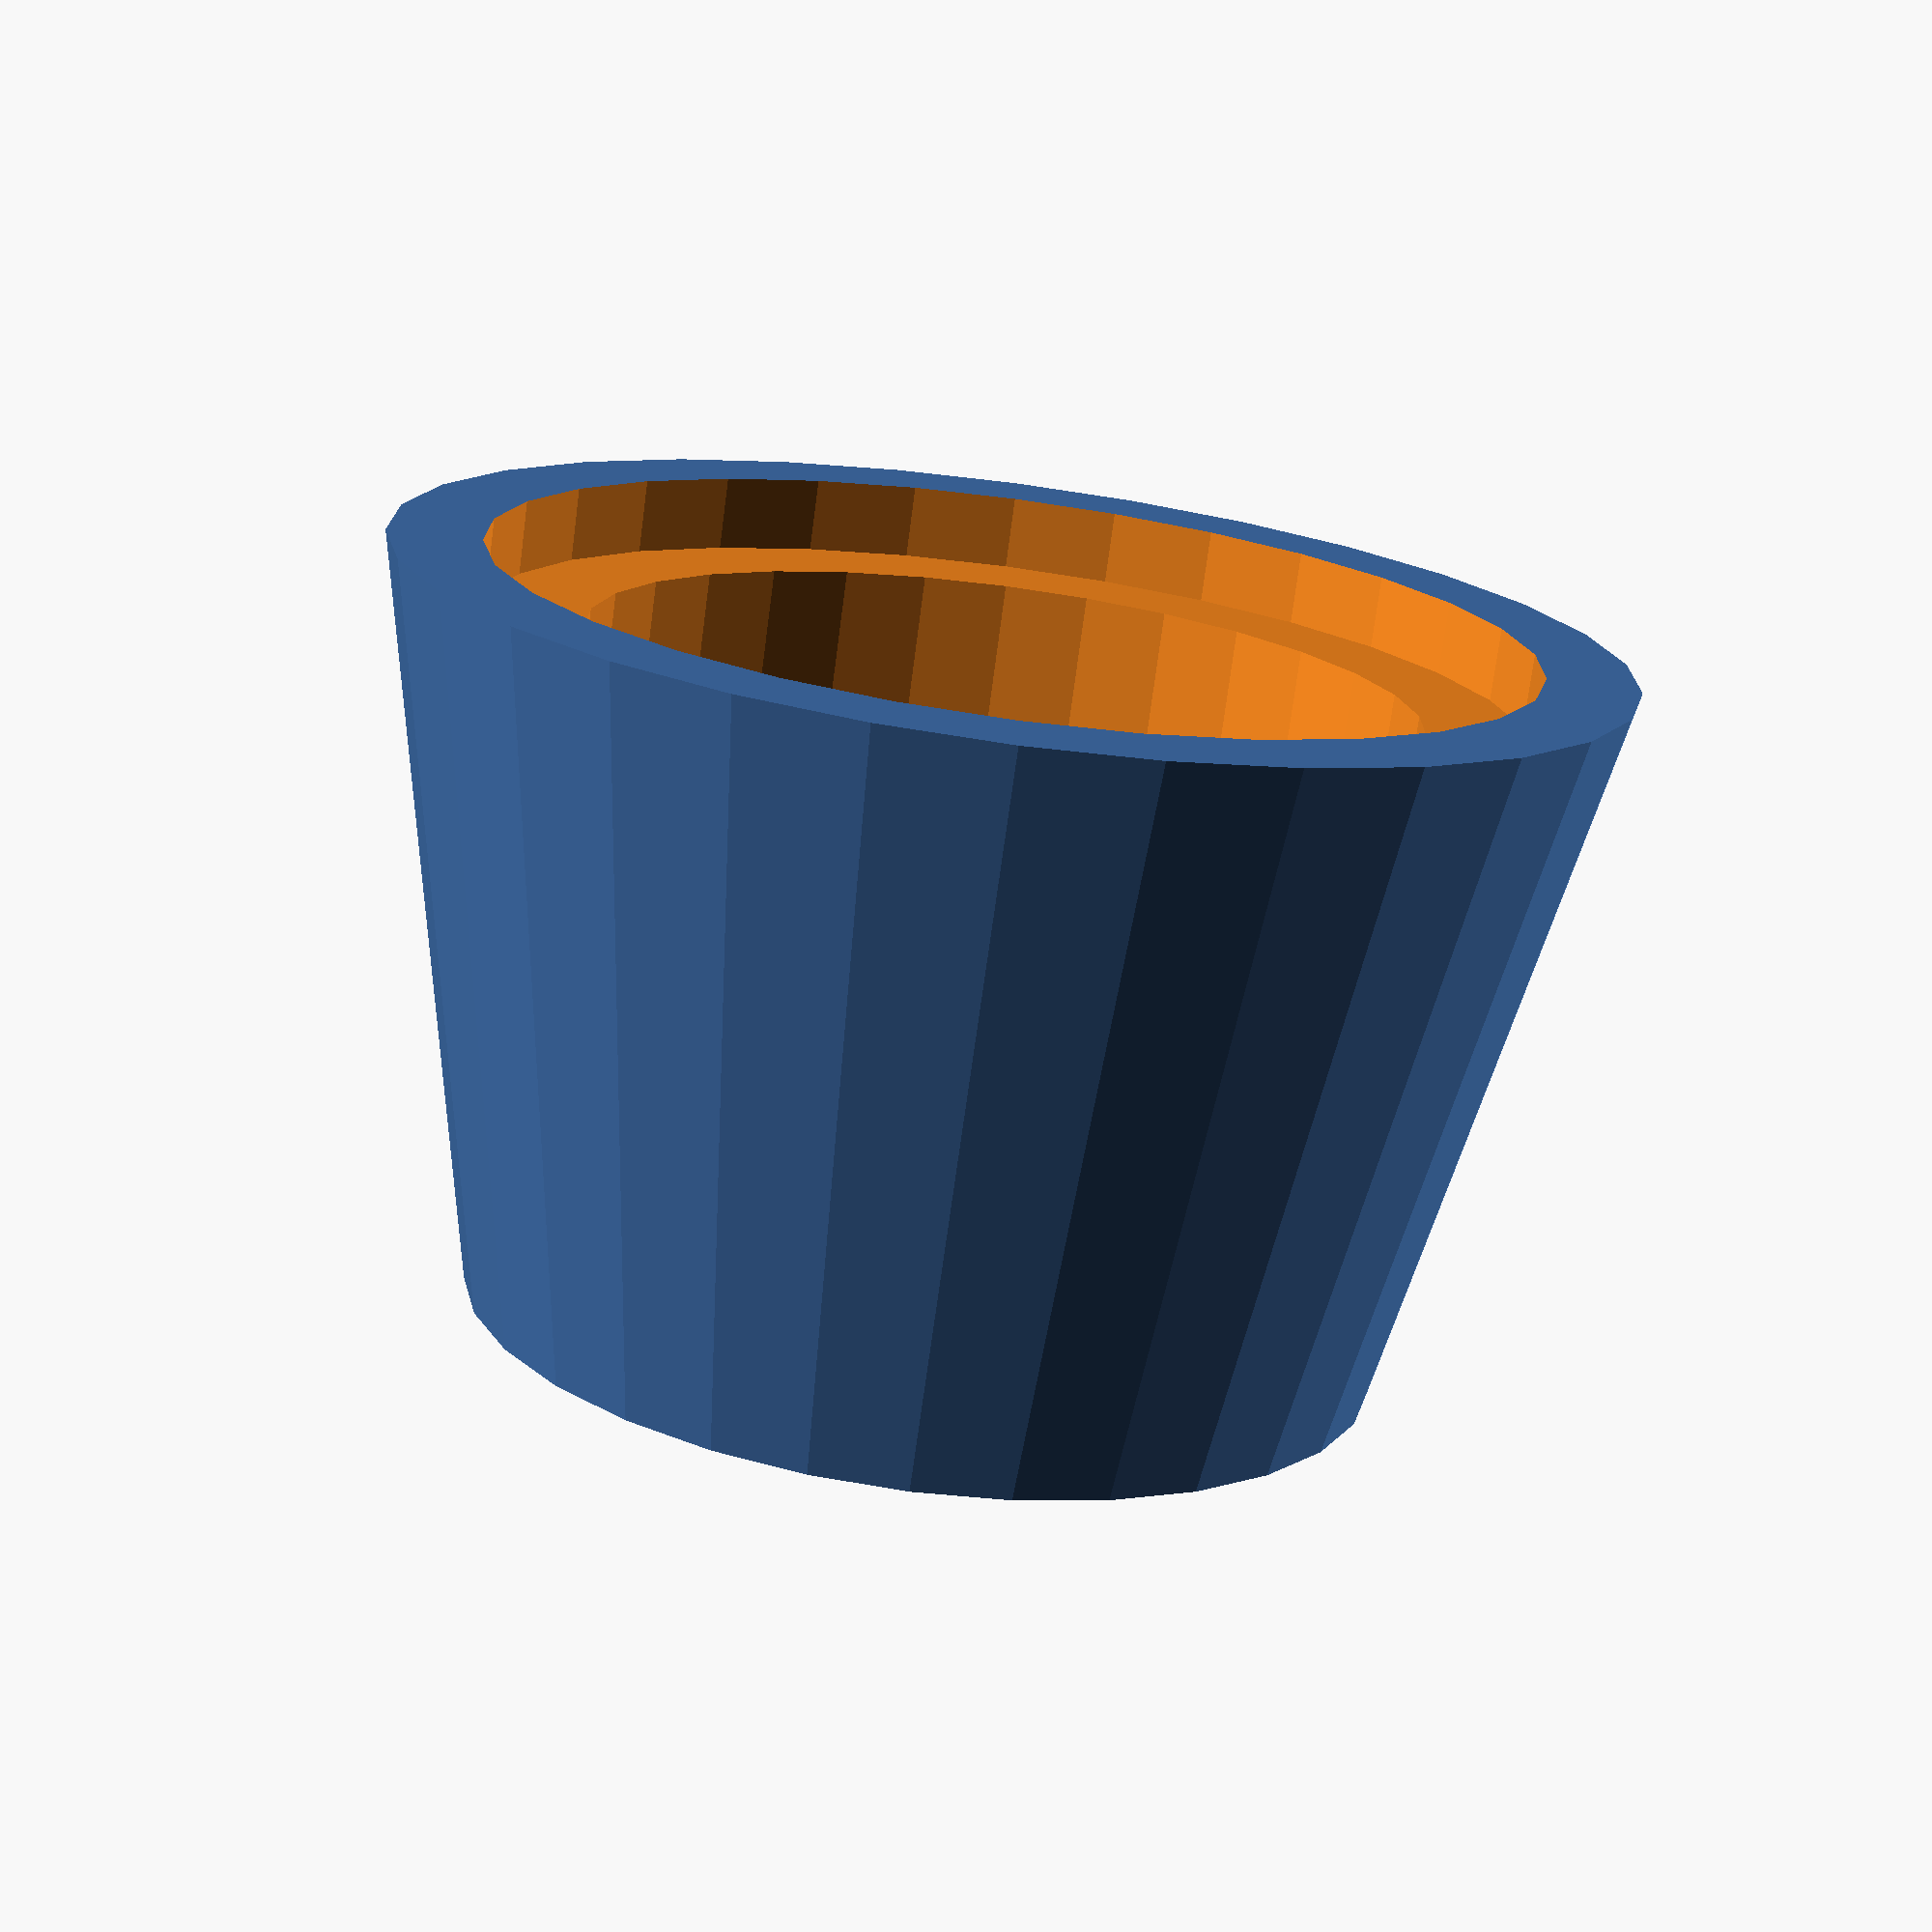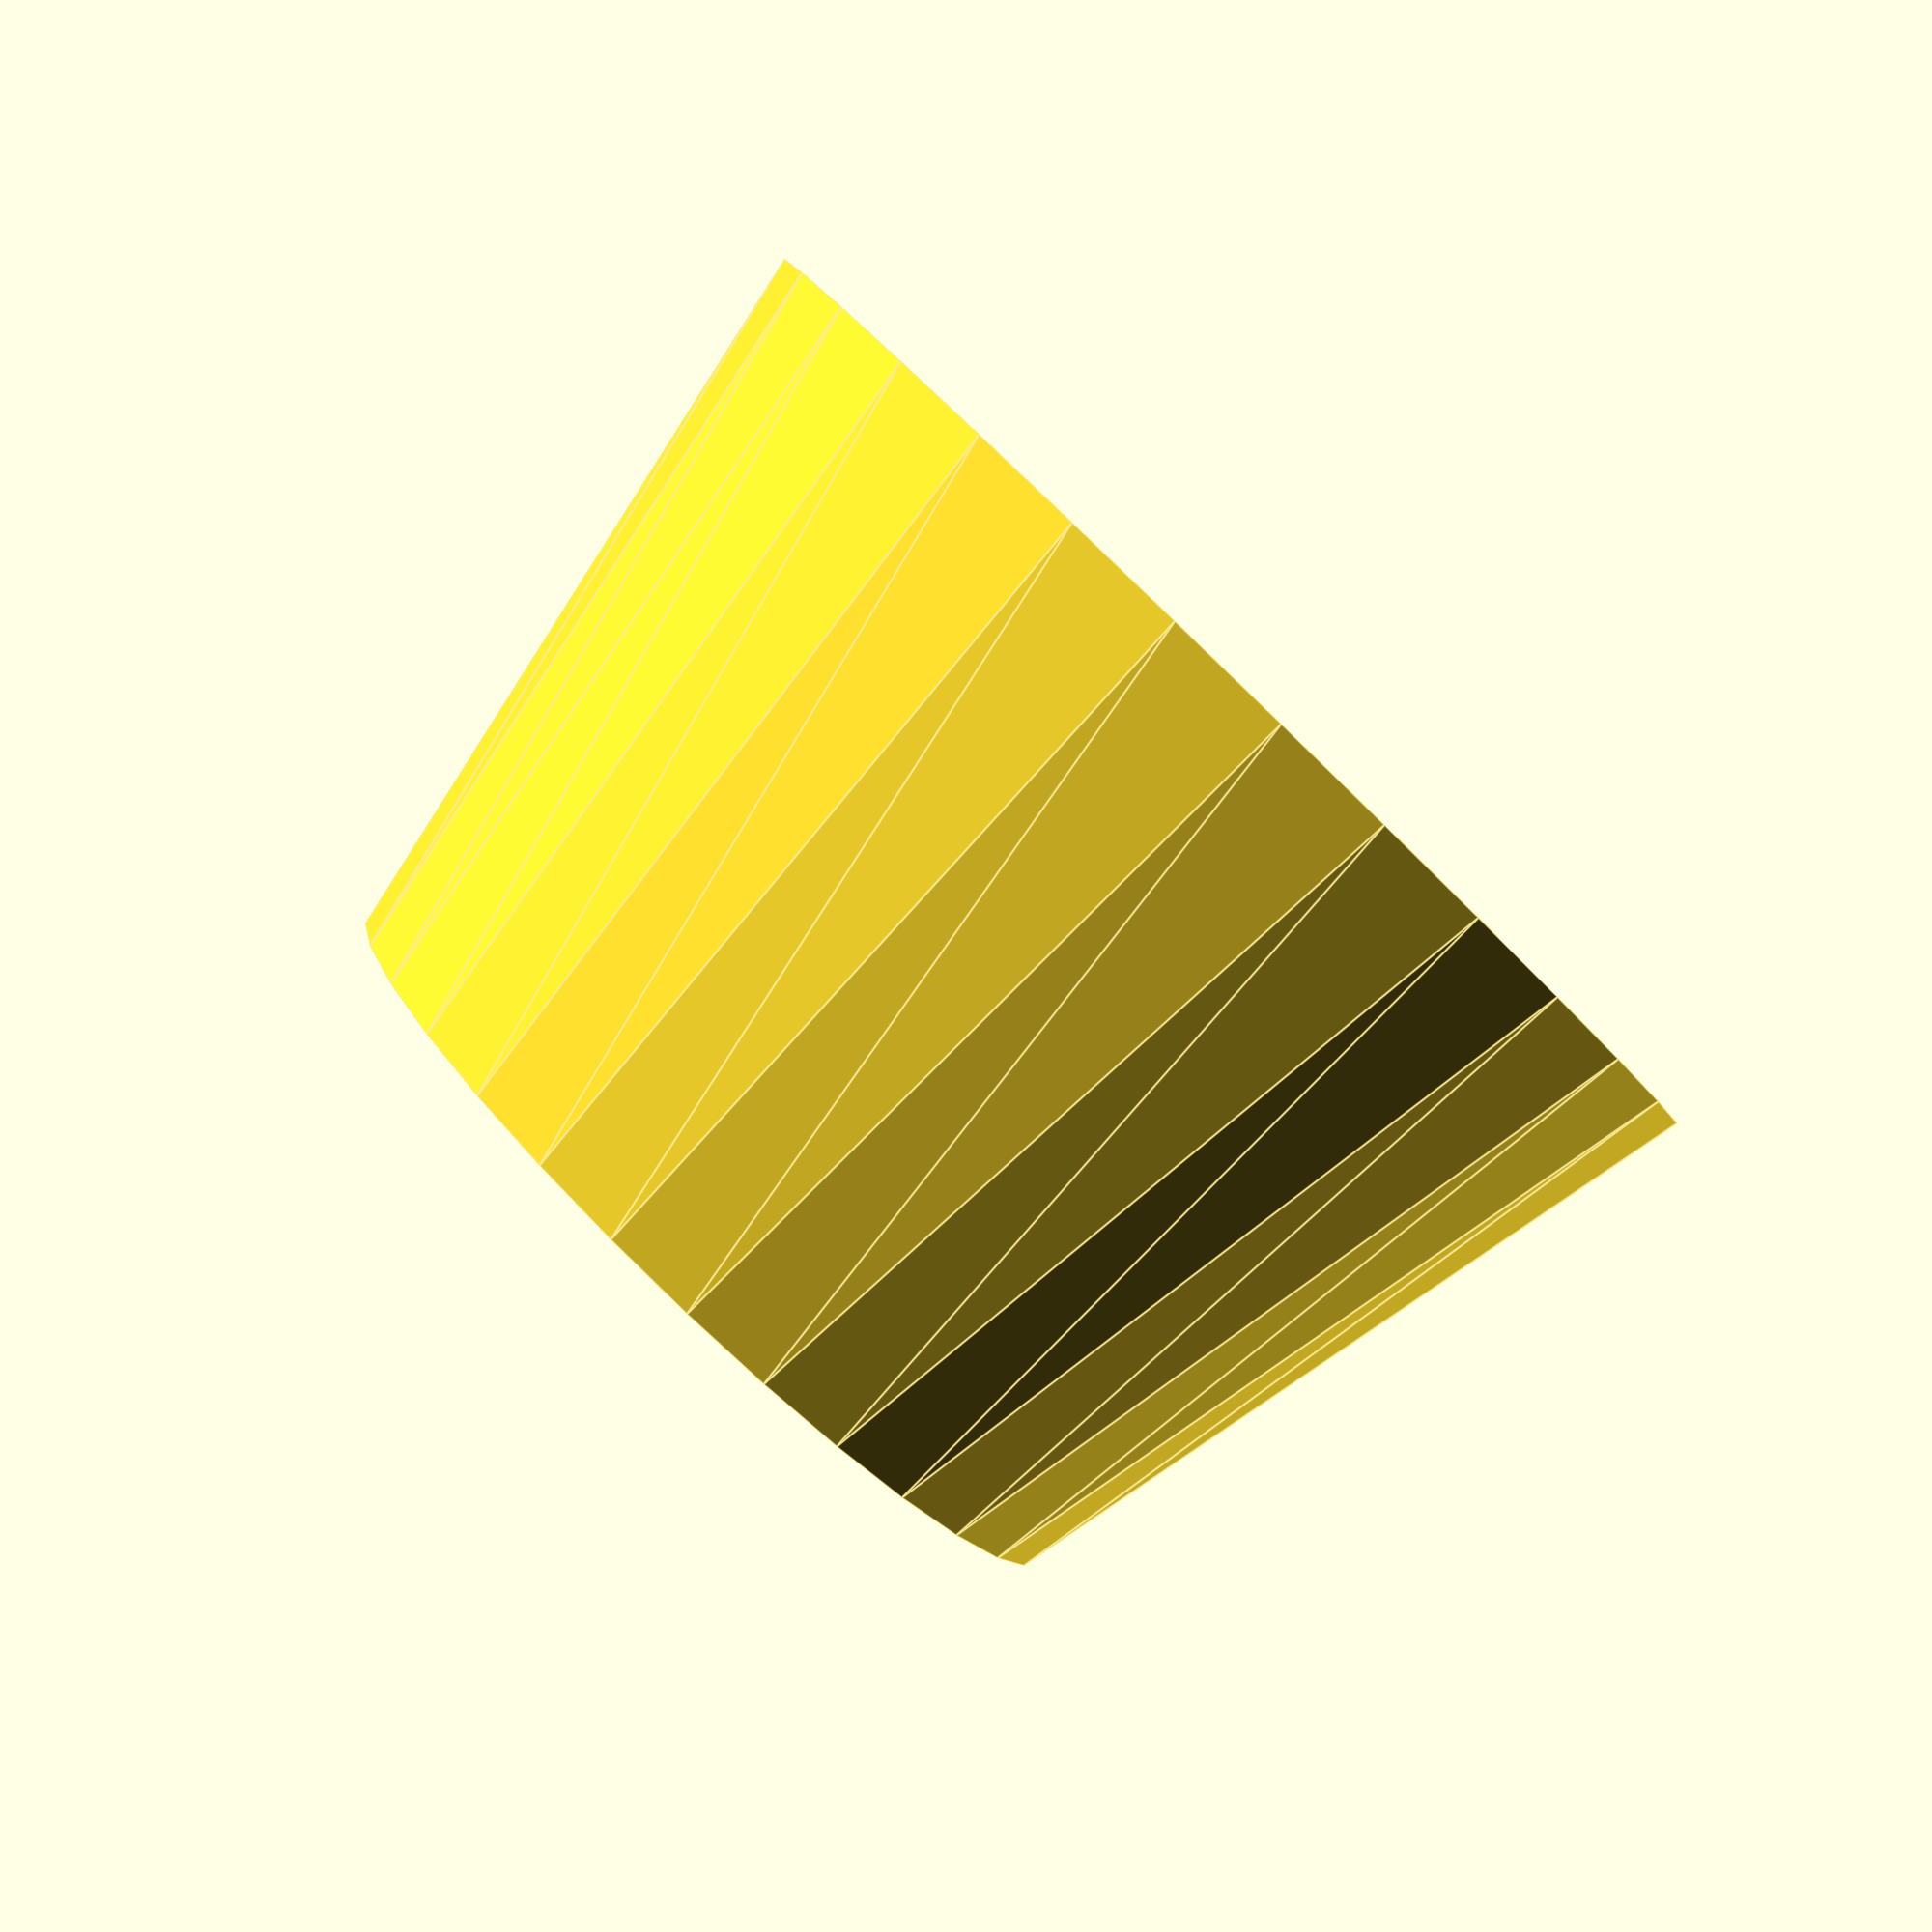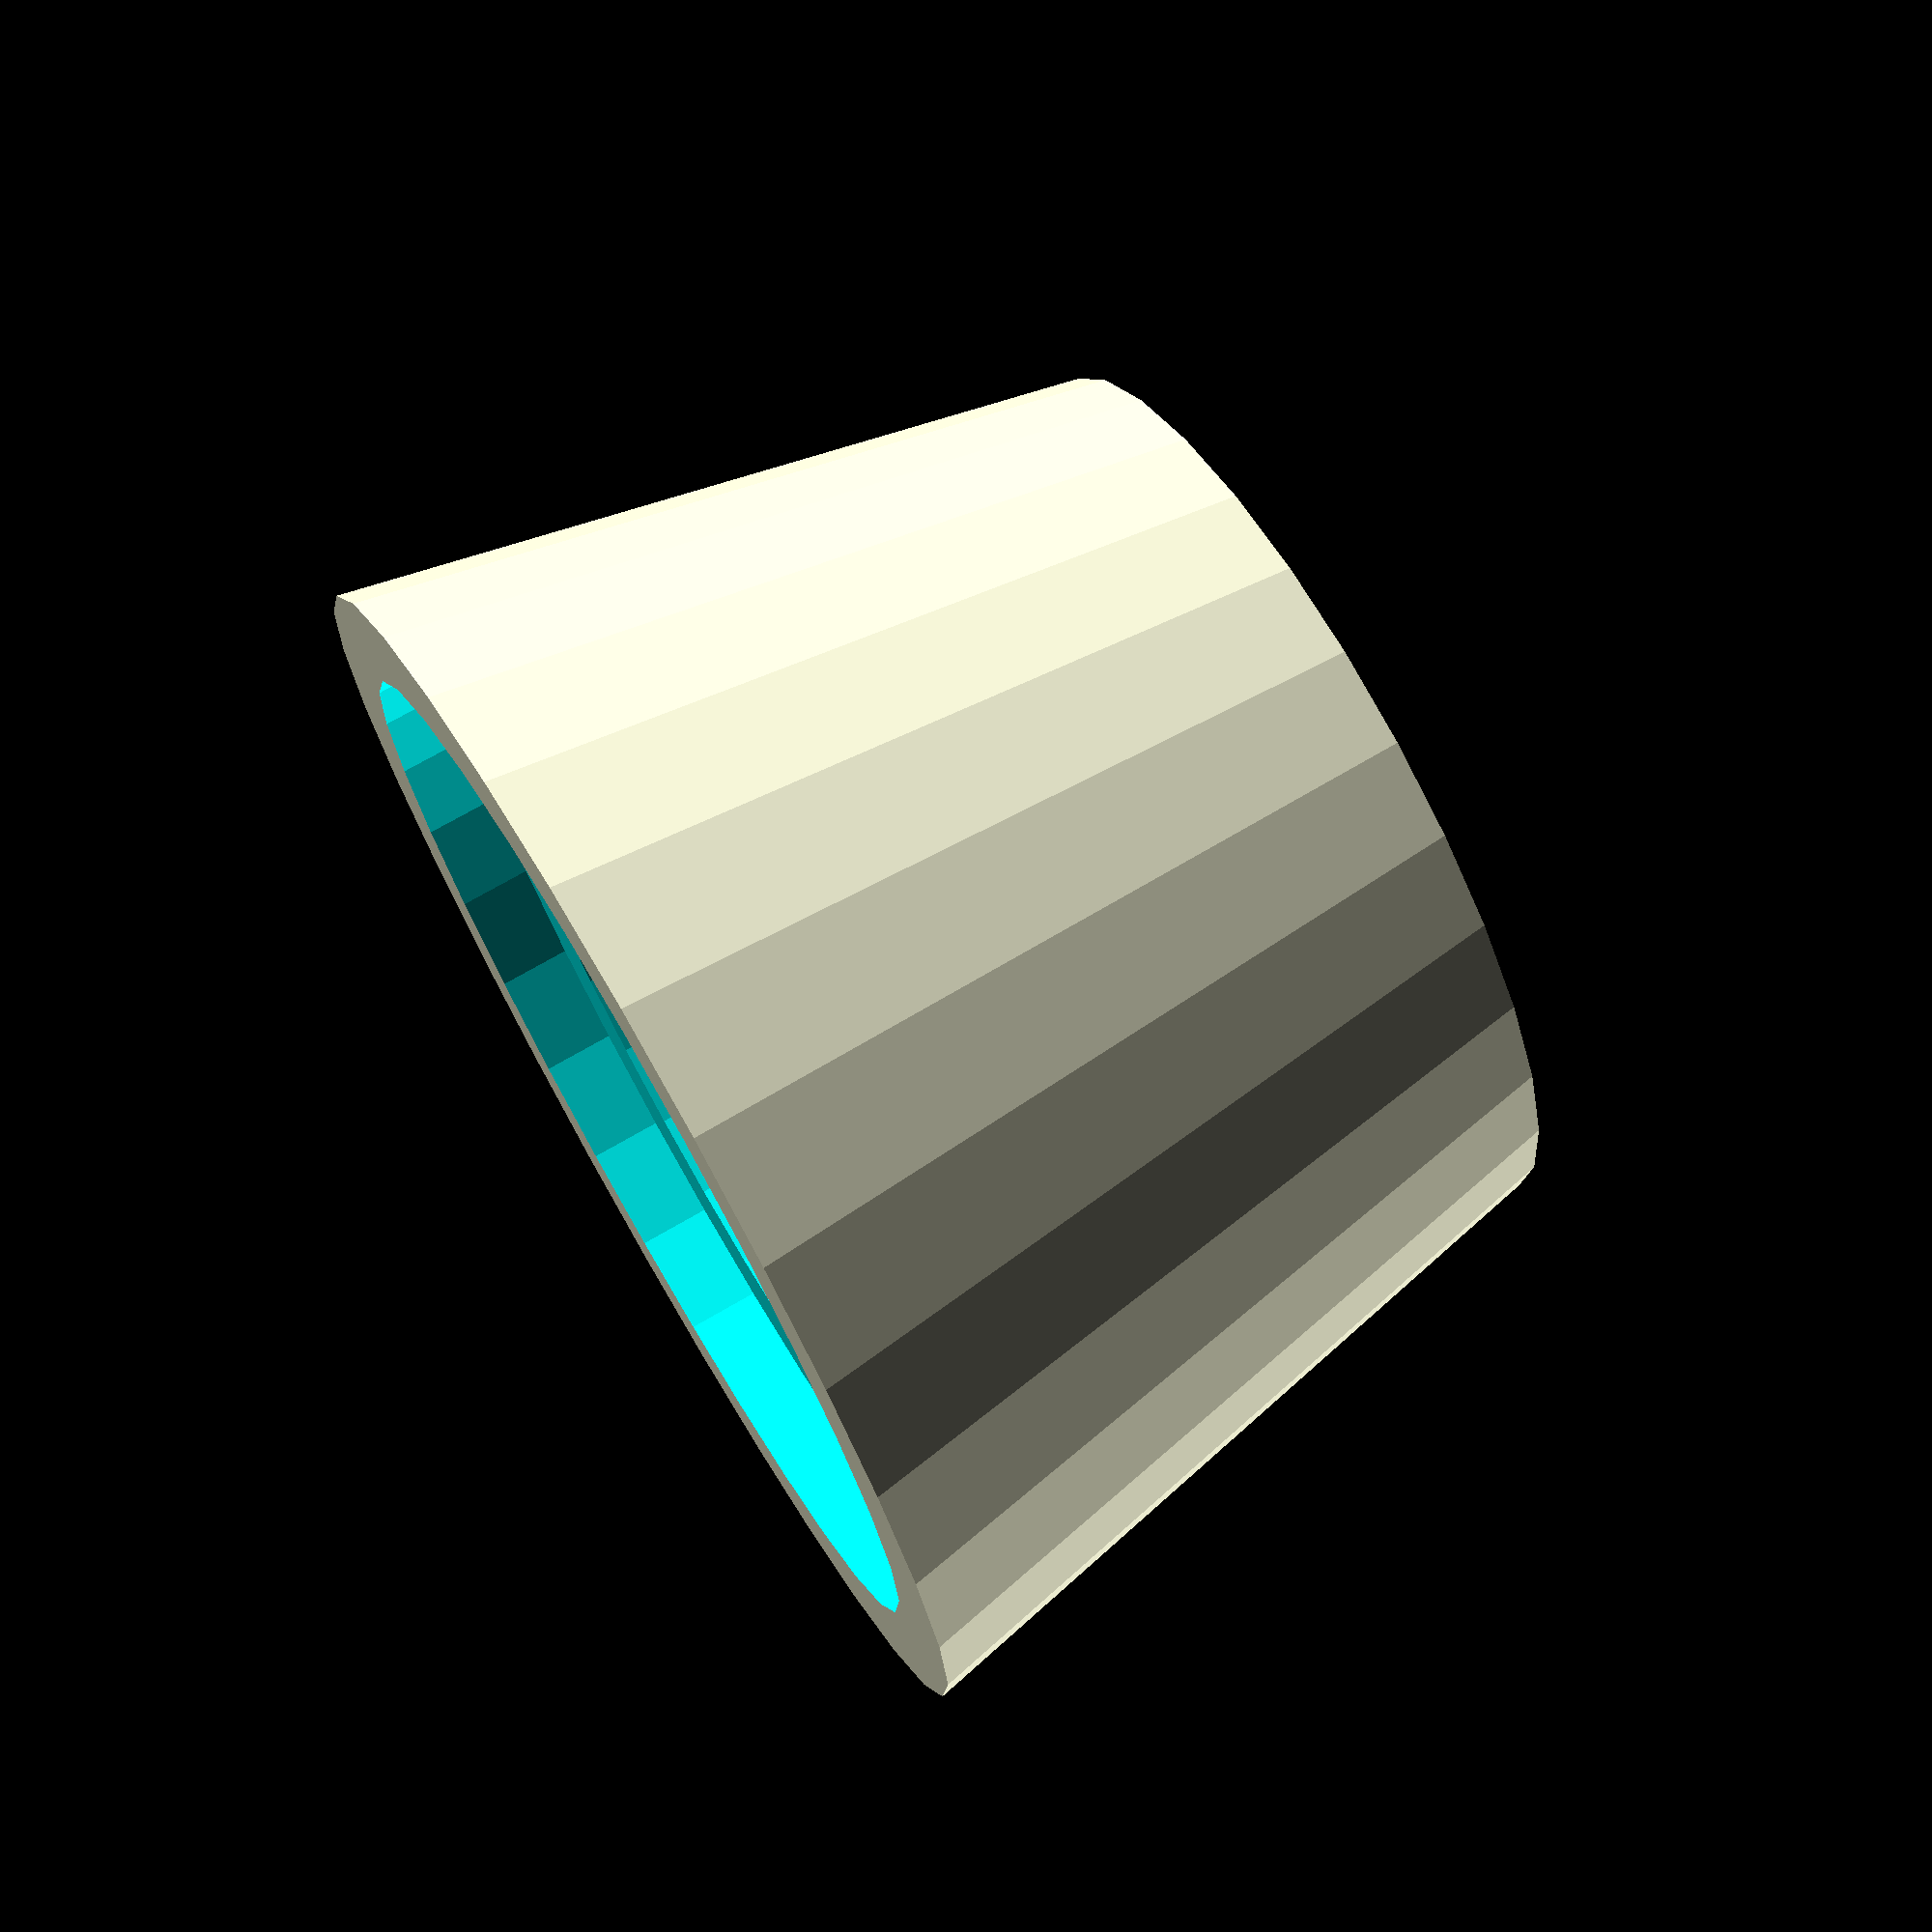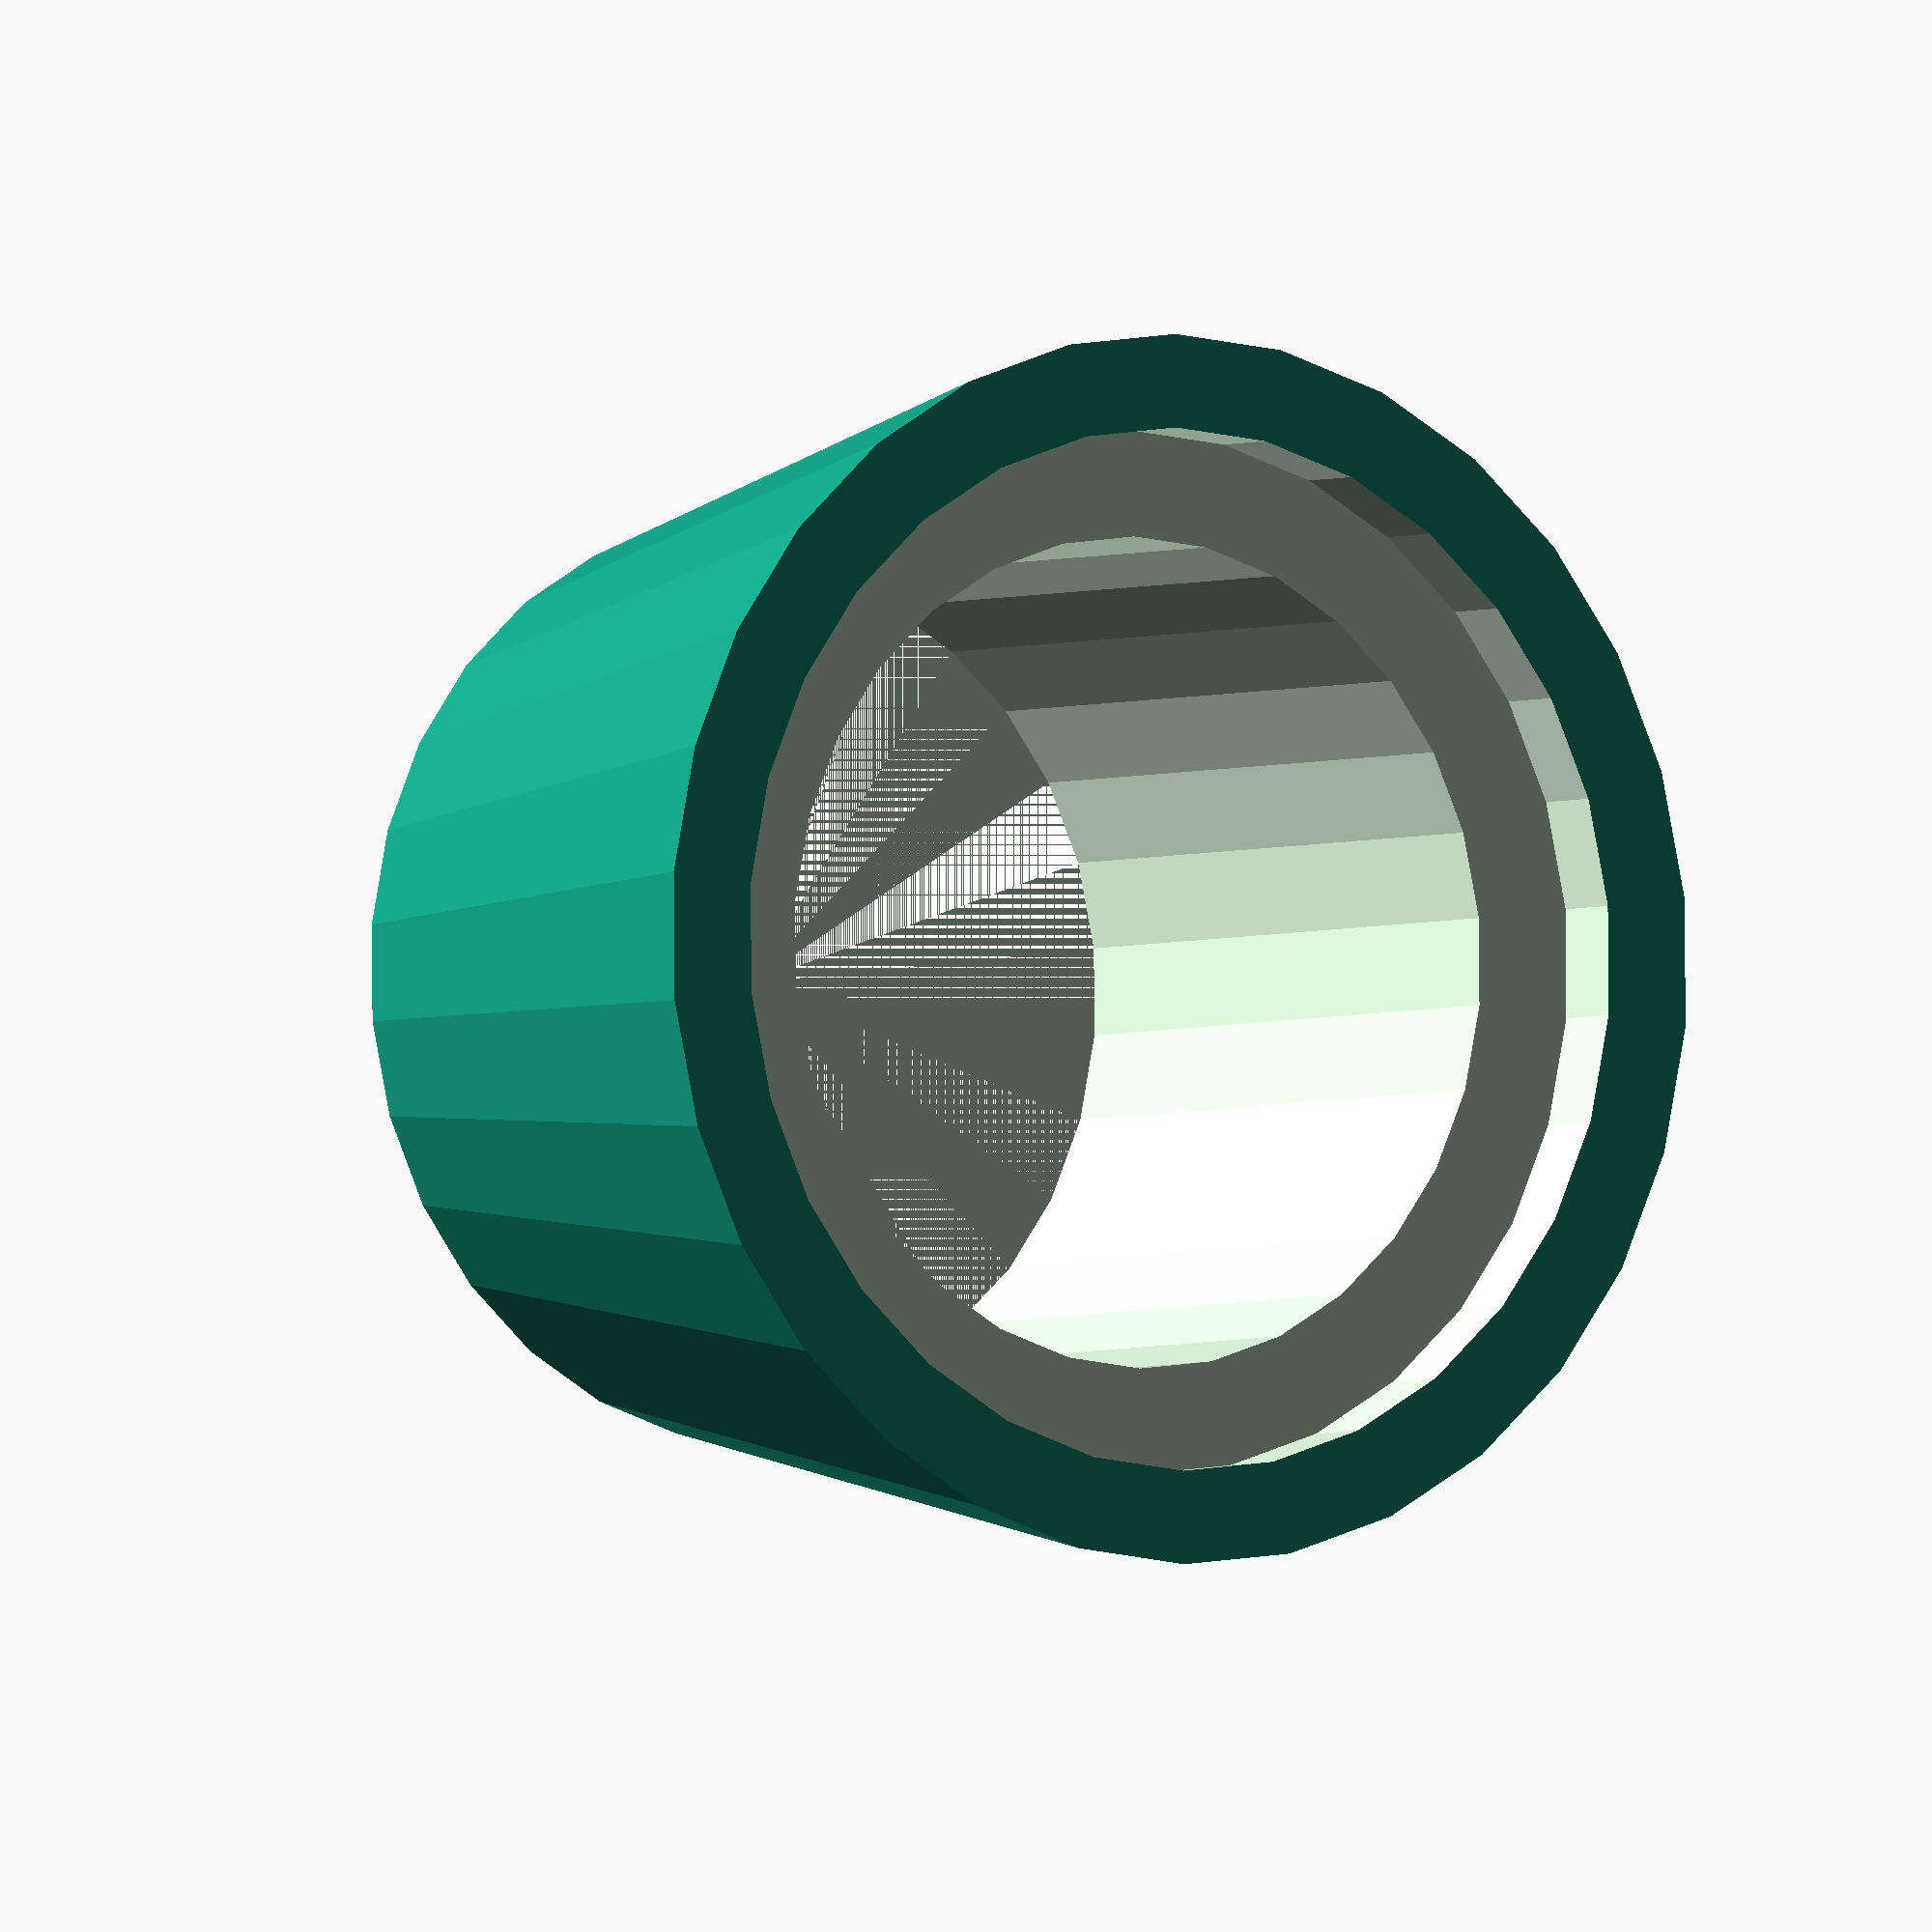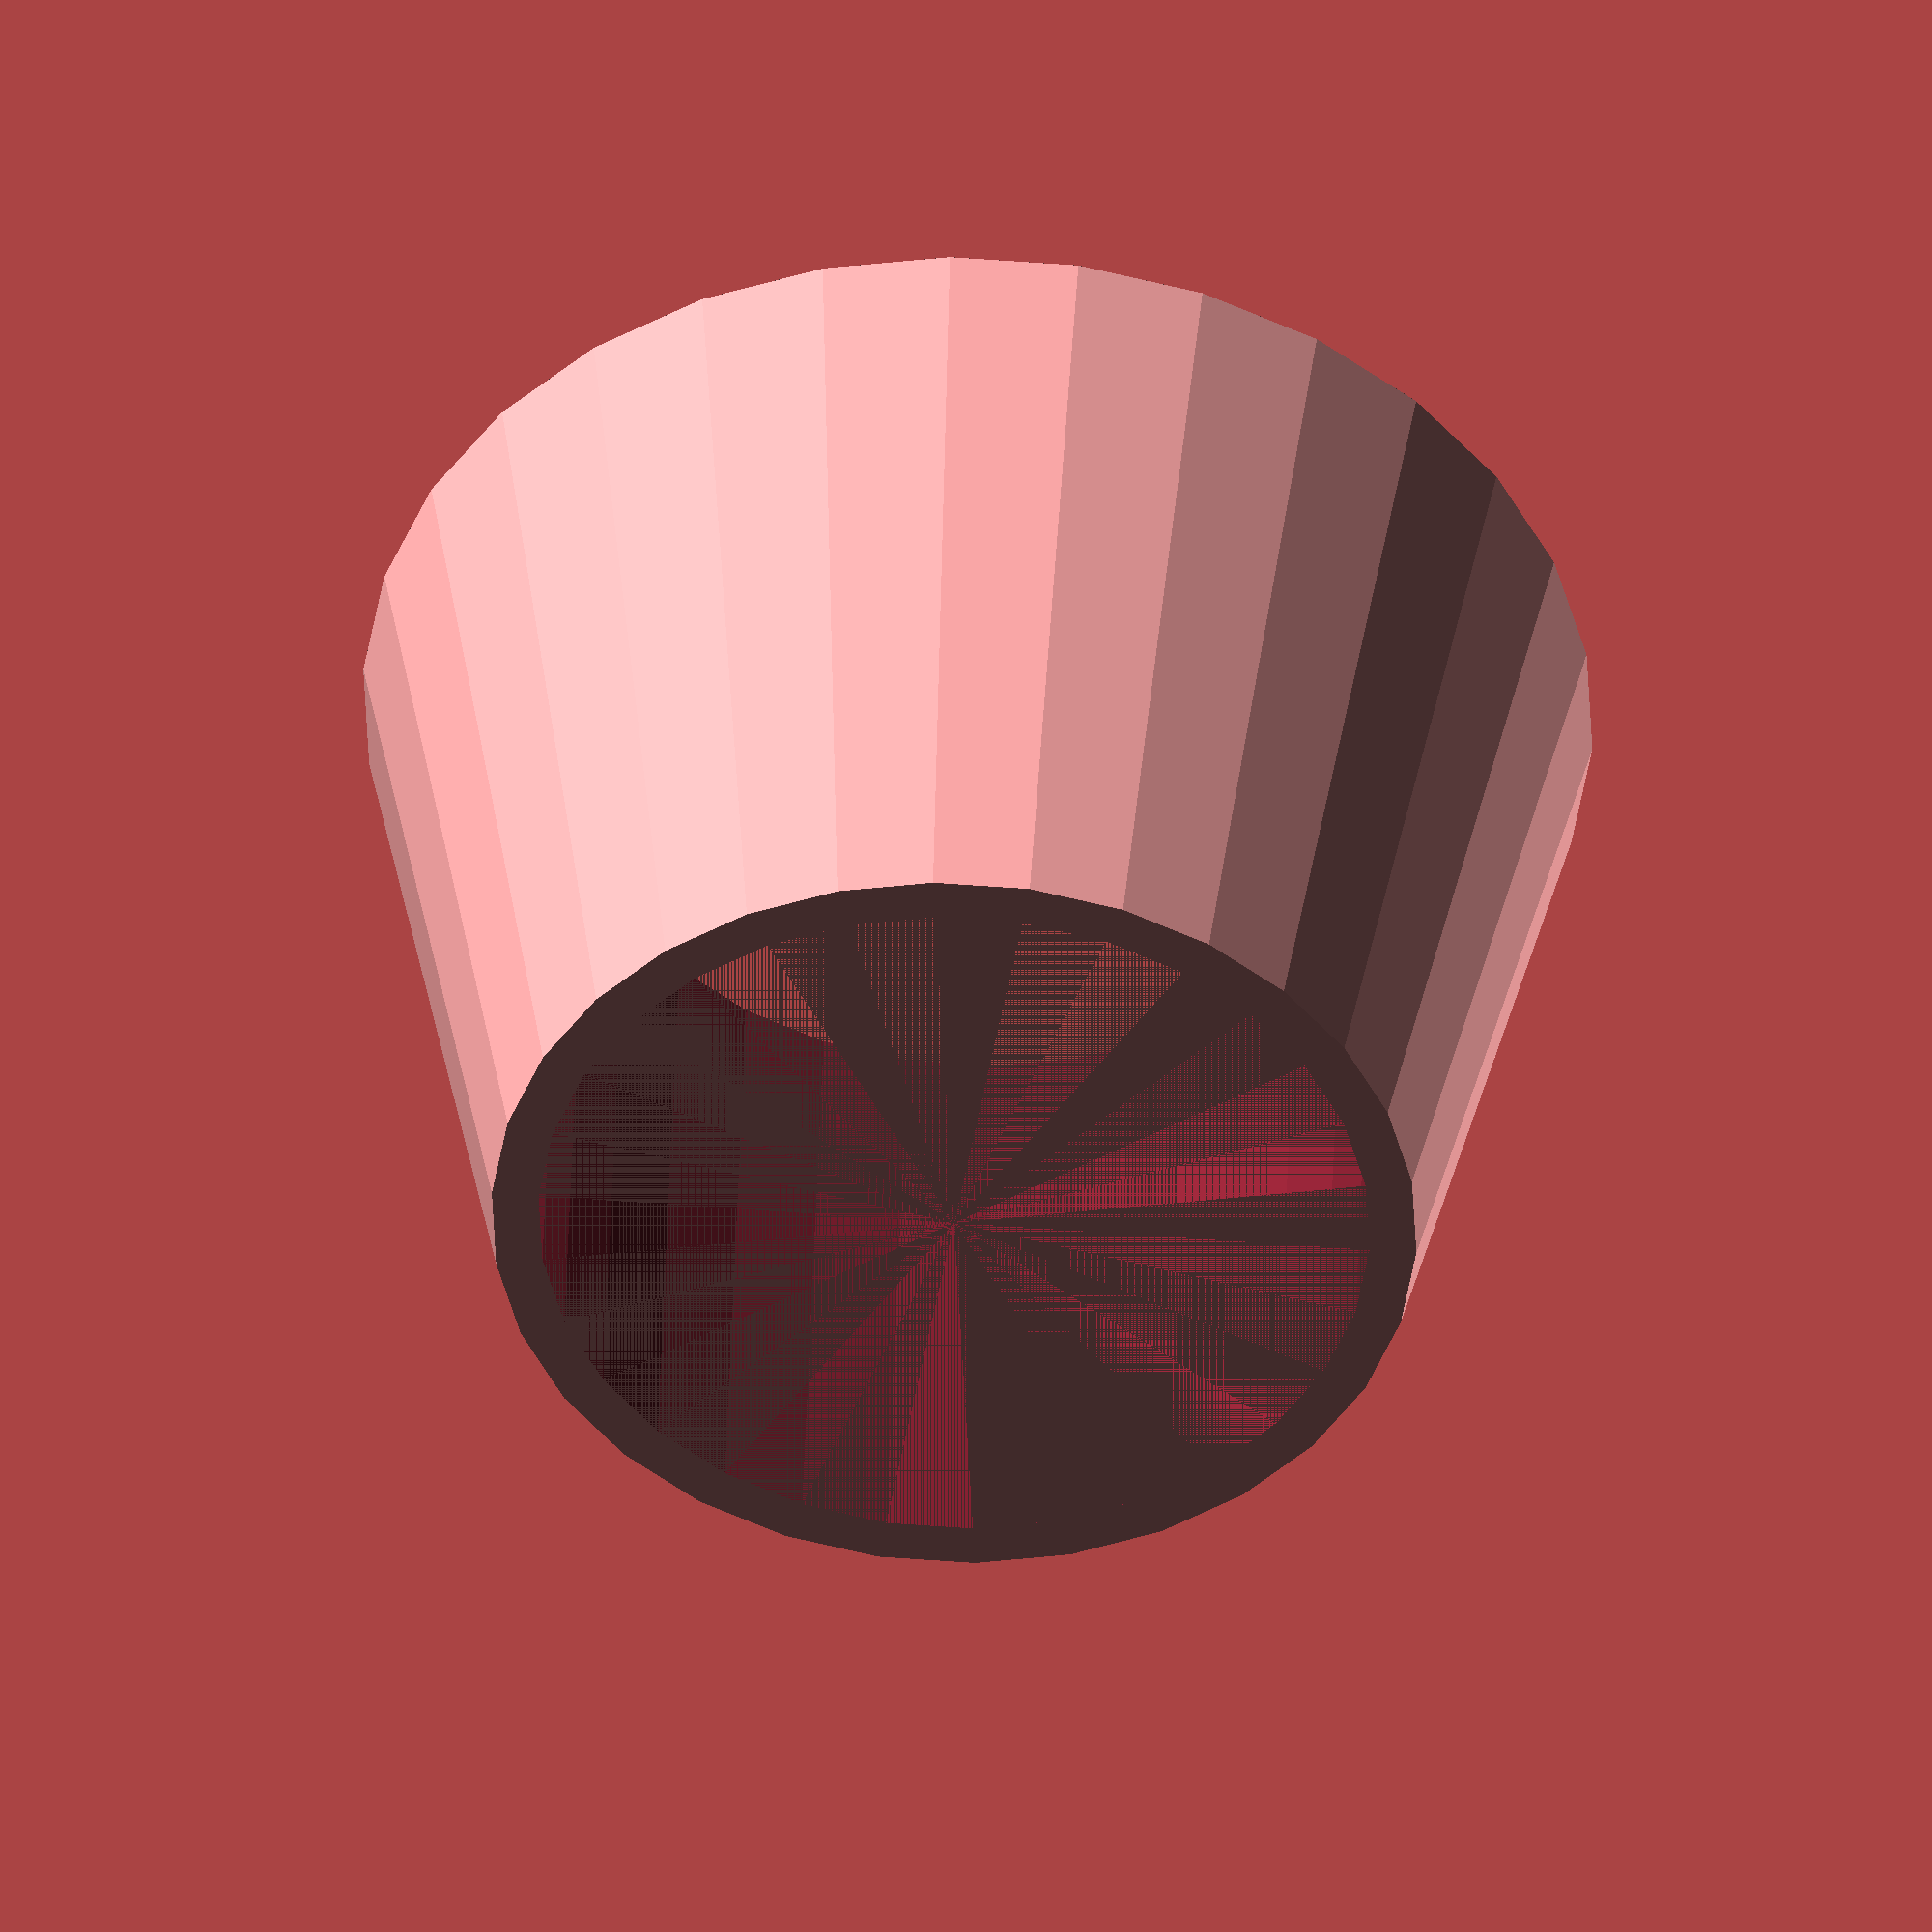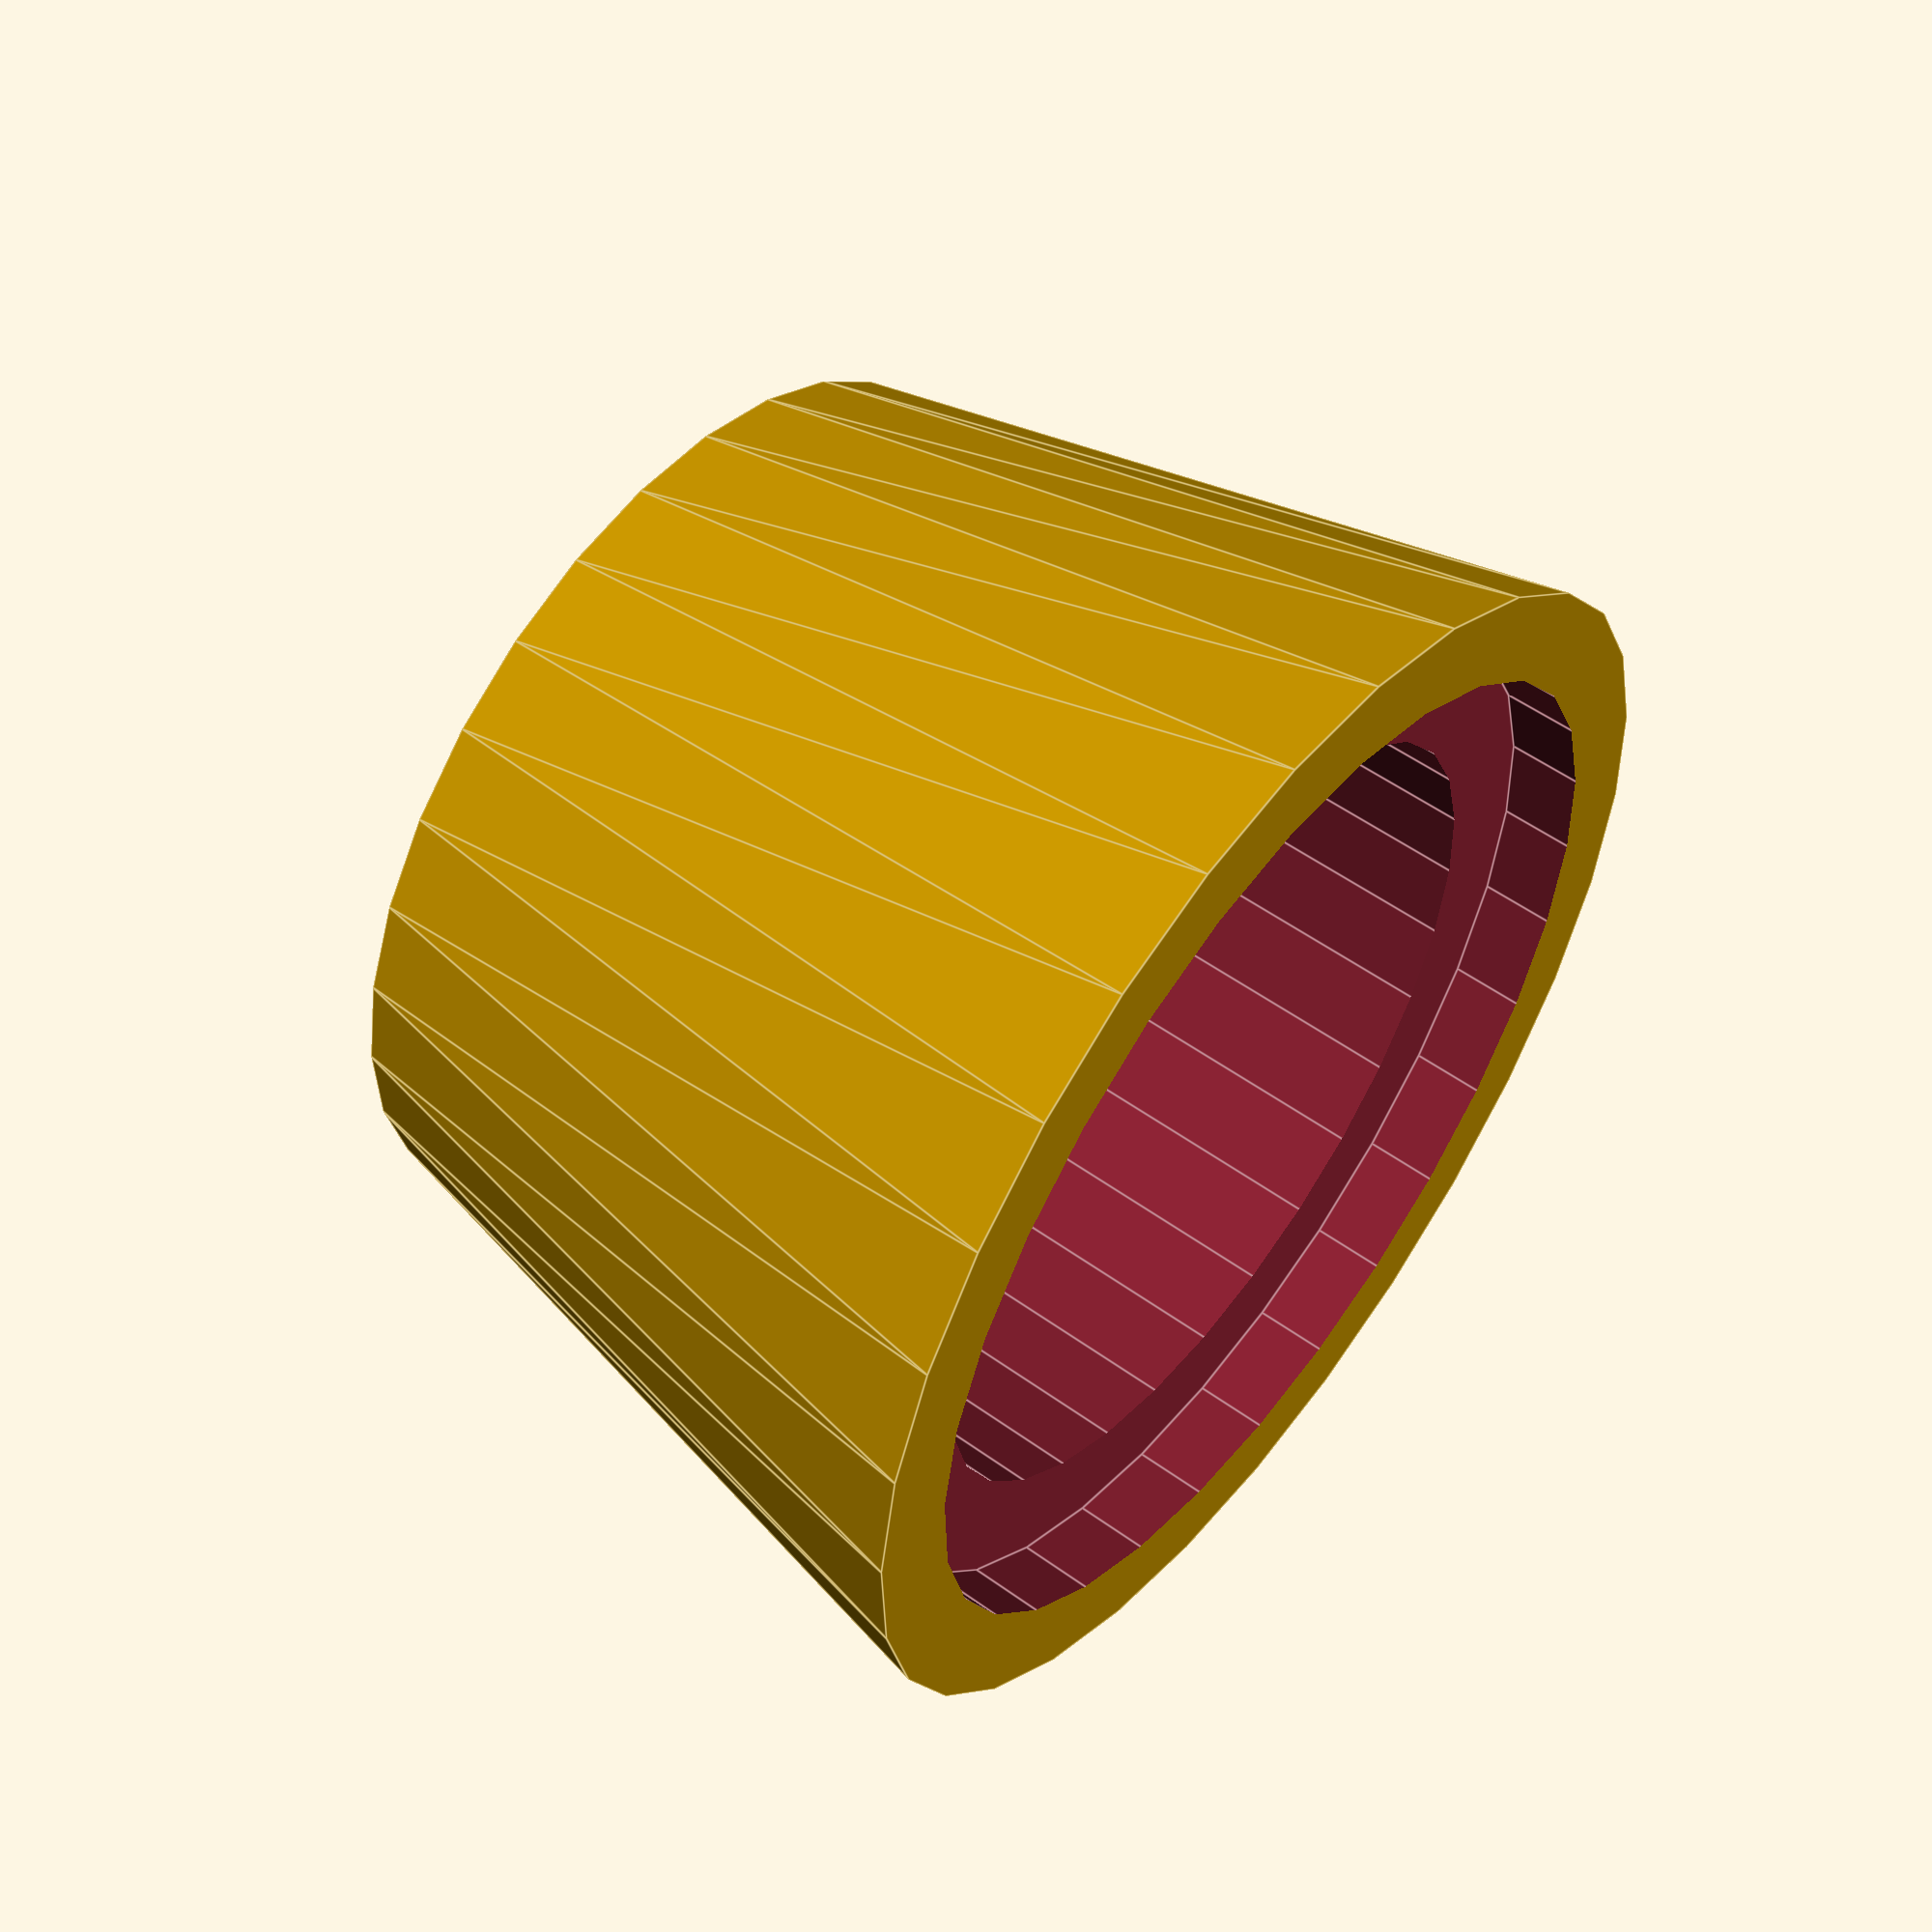
<openscad>
// Tube Stuff
barrel_depth = 13.9;
barrel_length = 15;
barrel_diameter = 22.25;
tube_thickness = 2.5;


// Lense Stuff
culminator_lense_diameter = 27.9;
focal_length = 14.6;
led_height = 4.5;
lense_lip_depth = 2;


 
module culminator_tube(){
	// Do some maths
	tube_height  = (barrel_length - barrel_depth) + focal_length + led_height;
	difference(){
		difference(){
			cylinder(h = tube_height, r2 = (culminator_lense_diameter/2 + tube_thickness), r1 = (barrel_diameter + tube_thickness)/2);
			cylinder(h = tube_height, r = barrel_diameter/2);
		}
		translate([0,0,tube_height - lense_lip_depth]) cylinder(h = 2.2, r = culminator_lense_diameter/2);
	}
}

culminator_tube();
</openscad>
<views>
elev=73.8 azim=6.4 roll=352.5 proj=p view=solid
elev=265.4 azim=88.5 roll=224.0 proj=p view=edges
elev=108.1 azim=167.3 roll=120.2 proj=p view=wireframe
elev=183.1 azim=293.5 roll=214.4 proj=o view=solid
elev=317.2 azim=140.6 roll=181.8 proj=o view=solid
elev=126.9 azim=219.9 roll=232.3 proj=p view=edges
</views>
